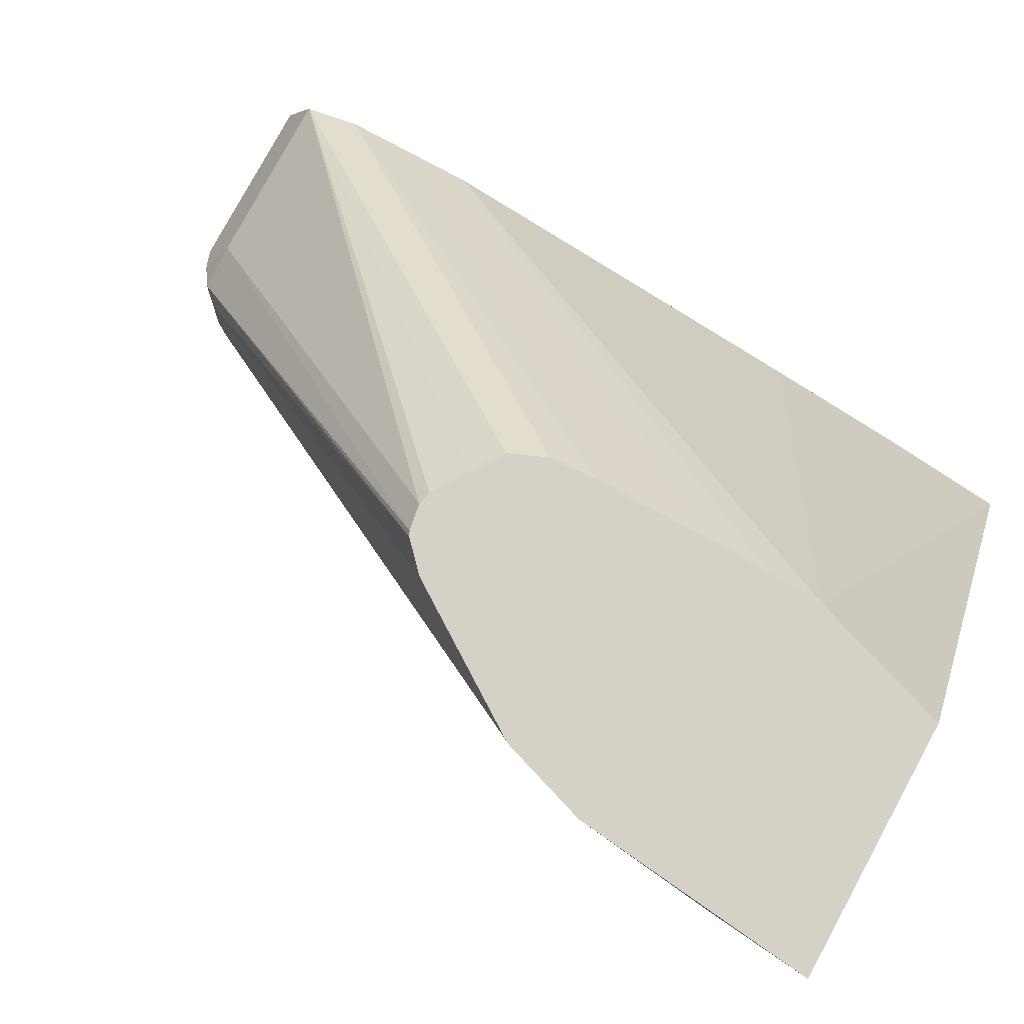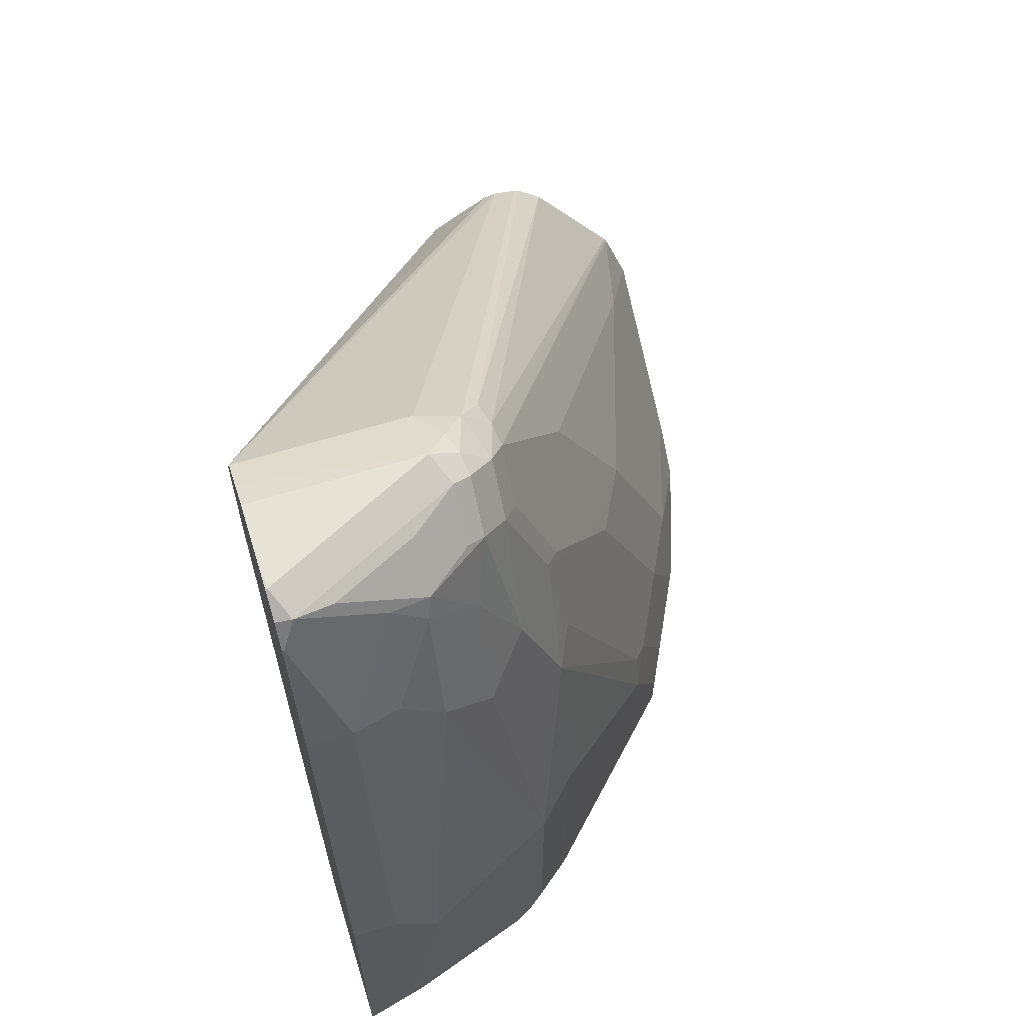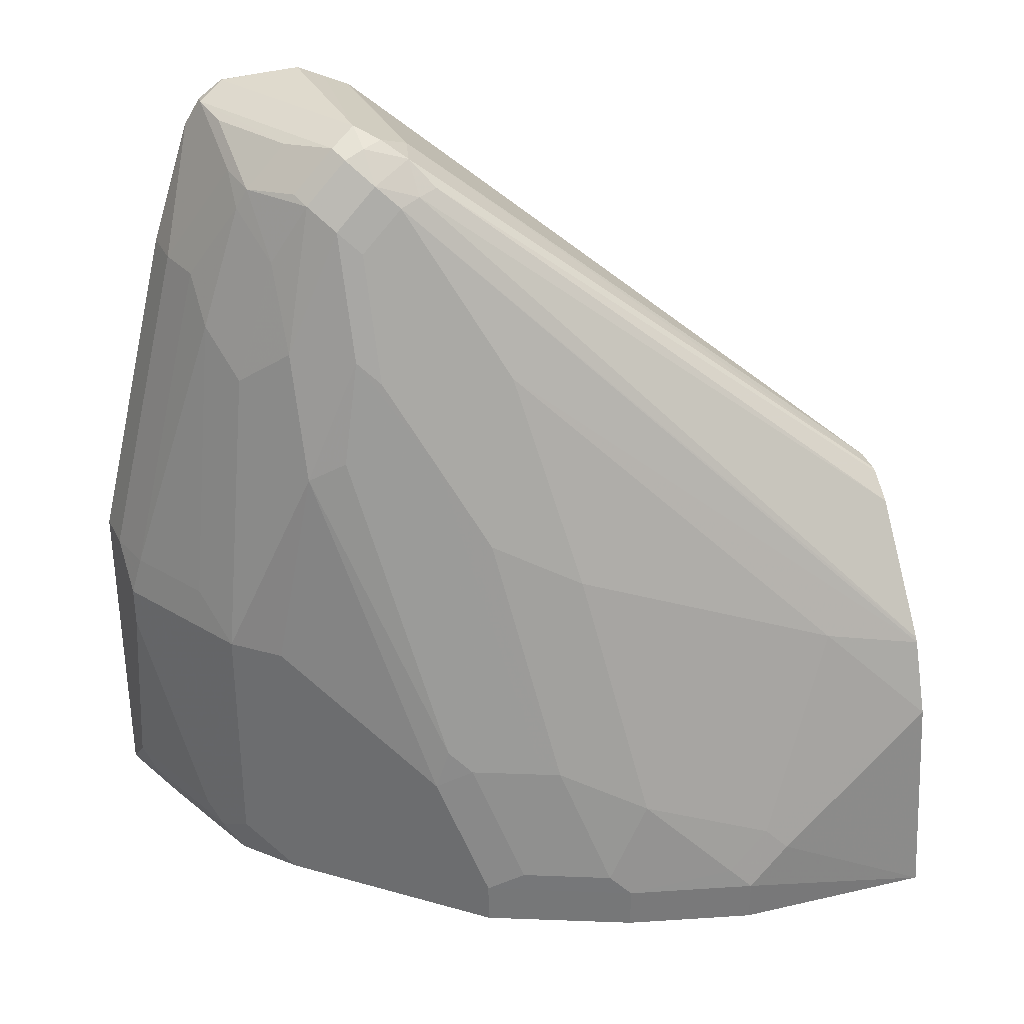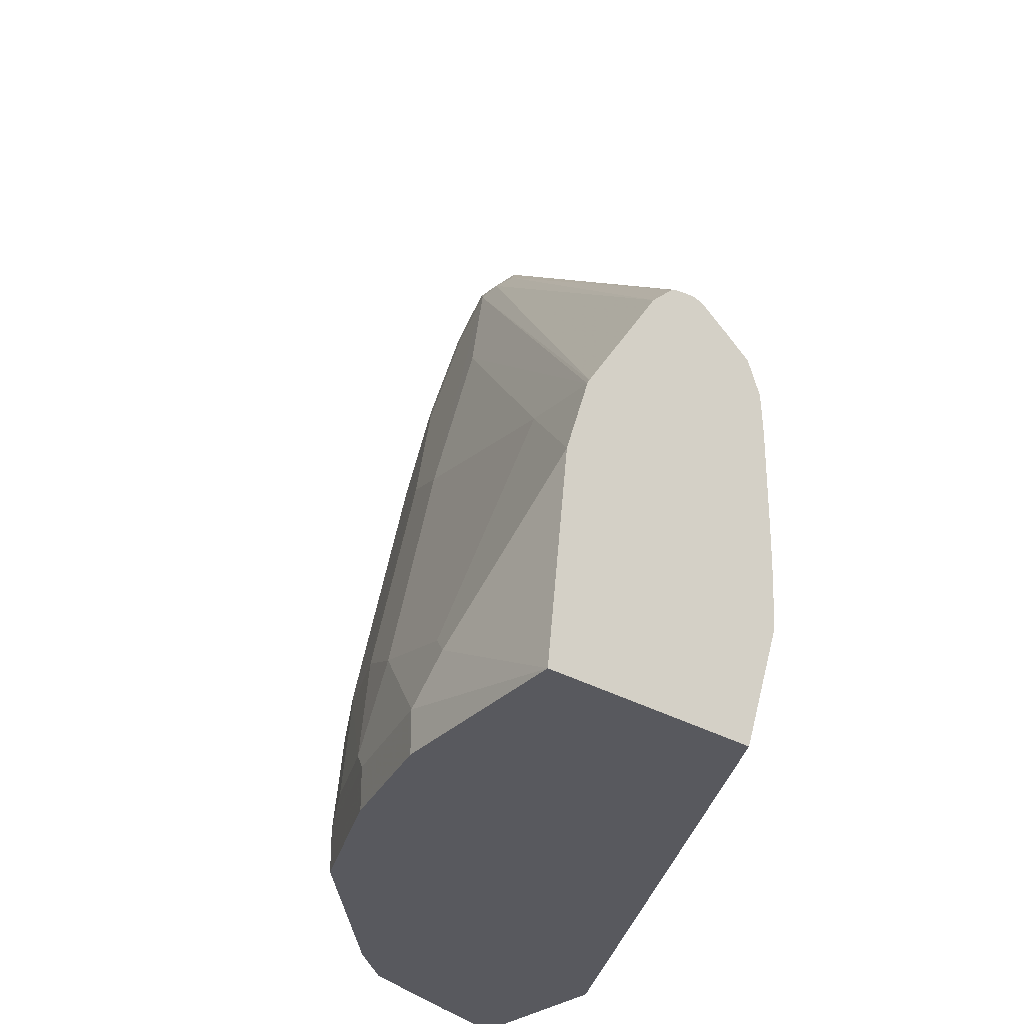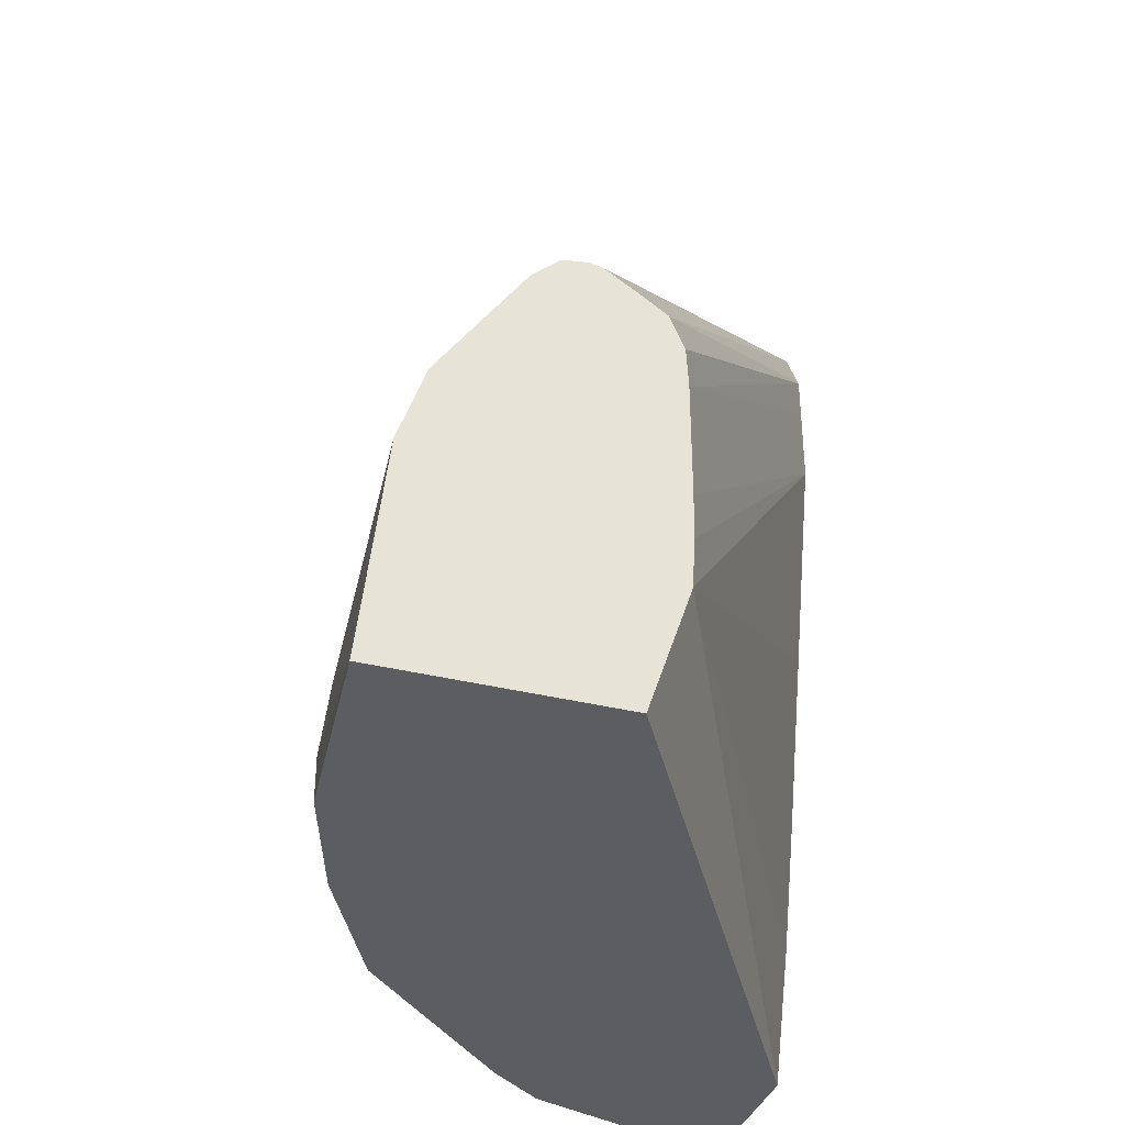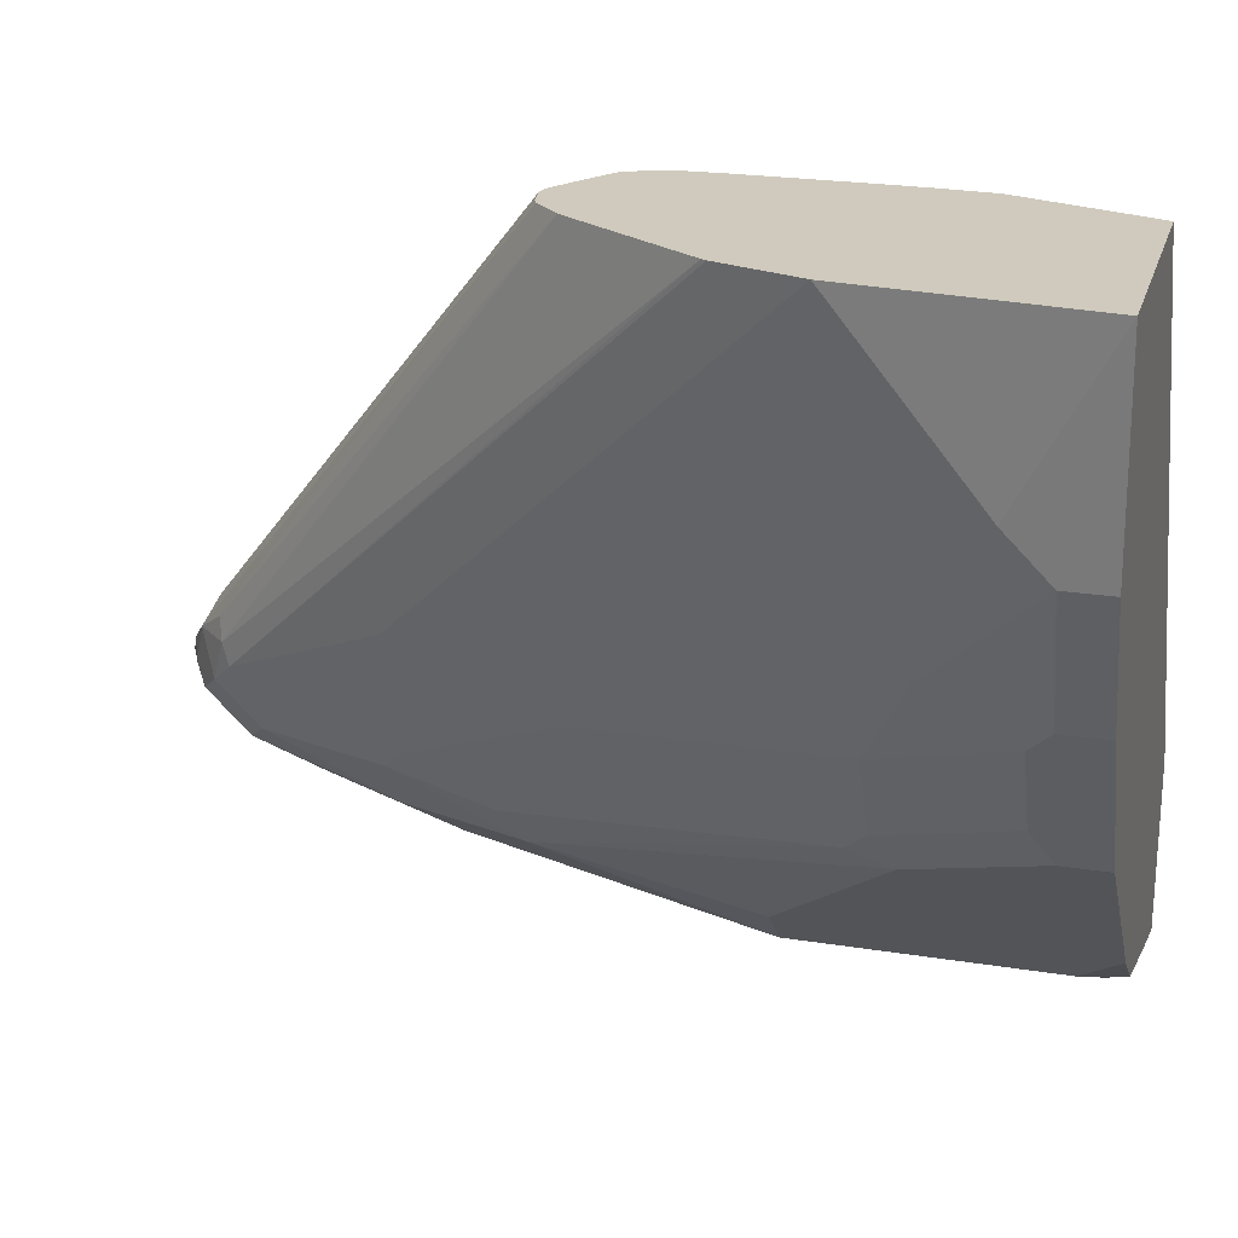
<metadata>
{"format":"obj","ext":"obj","renderer":"f3d","projection":"perspective","resolution":1024,"background":"white","views":[{"elev":78.8,"azim":-61.5,"up":"+Z"},{"elev":63.7,"azim":162.8,"up":"+Y"},{"elev":32.6,"azim":-113.6,"up":"+Y"},{"elev":-30.4,"azim":-40.7,"up":"+Y"},{"elev":-36.7,"azim":-17.8,"up":"+Y"},{"elev":23.1,"azim":-74.8,"up":"+Z"}]}
</metadata>
<code>
v -0.2154 -0.04163 -0.5781
v -0.2052 1.335e-05 -0.6568
v -0.2052 -0.02051 -0.6773
v -0.2052 -0.04163 -0.6773
v -0.1026 -0.04163 -0.5781
v -0.2035 0.06504 -0.5781
v -0.2001 0.01027 -0.6671
v -0.2001 -0.01025 -0.6876
v -0.1847 -0.02051 -0.7389
v -0.1847 -0.04163 -0.7389
v 0.0625 -0.04163 -0.8615
v -0.08209 0.02053 -0.5781
v -0.1911 0.1027 -0.5781
v -0.2001 0.07184 -0.585
v -0.1847 0.1027 -0.6158
v -0.1796 0.1129 -0.626
v -0.1385 0.154 -0.7492
v -0.1796 0.0308 -0.7286
v -0.1847 0.02053 -0.7184
v -0.1796 -0.01025 -0.7492
v -0.171 -0.02051 -0.7662
v -0.1575 -0.04163 -0.7932
v 0.0625 -0.04163 -0.9434
v 0.0625 0.02037 -0.8413
v -0.08079 0.04452 -0.5781
v 0.0625 0.0852 -0.824
v 0.0625 0.1642 -0.8044
v 0.0625 0.2663 -0.7795
v -0.19 0.1049 -0.5781
v -0.05645 0.3386 -0.8107
v -0.09749 0.2565 -0.7696
v -0.05645 0.3181 -0.8312
v -0.09749 0.2155 -0.8107
v -0.118 0.1744 -0.7902
v -0.159 0.05132 -0.7696
v -0.159 -0.01025 -0.7902
v -0.1385 0.05132 -0.8107
v -0.1505 -0.02051 -0.8073
v -0.1505 -0.04163 -0.8073
v 0.06244 -0.04163 -0.9438
v 0.0625 -0.04103 -0.9441
v -0.08038 0.06673 -0.5781
v 0.0625 0.3074 -0.7795
v -0.1489 0.1665 -0.5781
v -0.05476 0.342 -0.8004
v -0.04875 0.3489 -0.821
v -0.04875 0.3284 -0.8415
v -0.06928 0.2668 -0.8415
v -0.07695 0.2565 -0.8312
v -0.1513 0.06158 -0.7799
v -0.09749 0.1744 -0.8312
v -0.07695 0.2155 -0.8518
v -0.1308 0.06158 -0.821
v -0.13 0.04106 -0.8278
v -0.06844 0.1027 -0.8894
v -0.06844 -0.04163 -0.8894
v 0.06097 -0.04163 -0.9438
v 0.06157 -0.04103 -0.9441
v 0.0625 0.1232 -0.9441
v -0.08038 0.1232 -0.5781
v 0.0625 0.3282 -0.7797
v -0.1368 0.1779 -0.5781
v -0.05133 0.3438 -0.7902
v -0.04105 0.3566 -0.8004
v -0.03422 0.3626 -0.821
v -0.03594 0.3591 -0.8312
v -0.03594 0.3386 -0.8518
v -0.0479 0.2668 -0.8689
v -0.06844 0.2052 -0.8689
v -0.0479 0.1027 -0.9099
v -0.0479 -0.02051 -0.9099
v -0.04146 -0.04163 -0.9103
v 0.01993 -0.04163 -0.931
v 0.03078 -0.03077 -0.939
v 0.04104 -0.02051 -0.9441
v 0.04104 0.1232 -0.9441
v 0.0625 0.2873 -0.9031
v -0.08133 0.1437 -0.5781
v 0.0625 0.3294 -0.7801
v -0.08821 0.1602 -0.5781
v -0.1345 0.179 -0.5781
v -0.02054 0.3557 -0.7936
v -0.0308 0.3643 -0.8107
v -0.02054 0.3694 -0.821
v -0.02737 0.3626 -0.8346
v -0.02737 0.342 -0.8552
v -0.005147 0.3386 -0.8723
v -0.02737 0.3078 -0.8689
v -0.02737 0.2463 -0.8894
v -0.0231 0.1232 -0.9184
v 0.0205 0.1027 -0.9441
v -0.002591 0.2668 -0.8979
v -0.02054 -0.02051 -0.9236
v -0.0308 -0.03077 -0.9184
v -0.04105 -0.04103 -0.9108
v -0.04105 -0.04163 -0.9105
v 0.0205 0.0821 -0.9441
v 0.01794 0.1232 -0.939
v 0.01794 0.2873 -0.8979
v 0.04104 0.2873 -0.9031
v 0.06157 0.3489 -0.8825
v 0.0625 0.3487 -0.8824
v 0.0625 0.3425 -0.7867
v -0.1019 0.1697 -0.5781
v 0.0625 0.3556 -0.7933
v -0.1231 0.1809 -0.5781
v 0.0625 0.356 -0.7939
v 0.0625 0.3626 -0.807
v 0.0625 0.3694 -0.821
v 0.0205 0.3694 -0.8415
v -0.005147 0.3591 -0.8518
v 0.05472 0.3626 -0.8757
v 0.0359 0.3591 -0.8723
v 0.01367 0.342 -0.8757
v -0.002591 0.3284 -0.8774
v 0.03418 0.301 -0.8962
v 0.0625 0.361 -0.8742
v -0.1171 0.1796 -0.5781
v 0.0625 0.3694 -0.8415
v 0.06157 0.3694 -0.862
v 0.0205 0.3284 -0.8825
v 0.0625 0.3685 -0.8629
v 0.0625 0.3692 -0.8618
f 64 81 82
f 64 83 65
f 64 82 83
f 62 64 63
f 61 80 78
f 61 79 80
f 60 61 78
f 59 76 100
f 65 83 84
f 59 100 77
f 62 81 64
f 65 84 66
f 68 88 89
f 66 85 86
f 66 86 67
f 67 86 87
f 67 87 88
f 67 88 68
f 68 89 70
f 68 70 69
f 70 90 98
f 70 98 91
f 70 91 97
f 70 97 93
f 58 74 75
f 70 93 71
f 66 84 85
f 57 74 58
f 44 63 45
f 56 71 72
f 70 89 92
f 40 58 41
f 41 58 75
f 41 75 97
f 41 97 91
f 41 91 76
f 41 76 59
f 43 61 60
f 44 62 63
f 45 63 64
f 45 64 46
f 120 123 122
f 46 64 65
f 46 65 66
f 46 66 67
f 46 67 47
f 47 67 68
f 47 68 69
f 47 69 48
f 48 69 52
f 48 52 51
f 52 69 53
f 53 69 54
f 54 69 55
f 55 69 70
f 55 70 71
f 55 71 56
f 57 73 74
f 70 92 90
f 99 116 100
f 71 94 95
f 87 111 113
f 87 113 112
f 87 112 114
f 87 114 115
f 87 115 88
f 88 115 92
f 88 92 89
f 90 92 98
f 92 115 99
f 92 99 98
f 99 115 116
f 100 116 112
f 100 112 101
f 101 112 102
f 102 112 117
f 104 105 118
f 105 106 118
f 110 120 112
f 111 112 113
f 112 116 121
f 112 121 114
f 112 120 122
f 112 122 117
f 114 121 115
f 115 121 116
f 119 123 120
f 40 57 58
f 86 111 87
f 71 93 94
f 85 112 111
f 84 112 85
f 71 95 72
f 72 95 96
f 73 96 95
f 73 95 94
f 73 94 74
f 74 94 93
f 74 93 75
f 75 93 97
f 76 91 98
f 76 98 99
f 76 99 100
f 77 100 101
f 77 101 102
f 79 103 80
f 80 103 105
f 80 105 104
f 81 106 82
f 82 105 107
f 82 107 108
f 82 108 83
f 82 106 105
f 83 108 84
f 84 108 109
f 84 109 119
f 84 119 120
f 84 120 110
f 84 110 112
f 85 111 86
f 38 56 39
f 33 49 48
f 38 54 55
f 2 7 8
f 2 8 3
f 3 8 9
f 3 9 10
f 3 10 4
f 5 11 12
f 6 13 14
f 6 14 7
f 7 14 15
f 7 15 16
f 7 16 17
f 7 17 18
f 2 6 7
f 7 18 19
f 8 19 9
f 9 19 18
f 9 18 20
f 9 20 21
f 9 21 22
f 9 22 10
f 11 23 41
f 11 41 59
f 11 59 77
f 11 77 102
f 11 102 117
f 11 117 122
f 7 19 8
f 1 6 2
f 1 13 6
f 1 29 13
f 38 55 56
f 1 2 3
f 1 3 4
f 1 4 10
f 1 10 22
f 1 22 39
f 1 39 56
f 1 56 72
f 1 72 96
f 1 96 73
f 1 73 57
f 1 57 40
f 1 40 23
f 1 23 11
f 1 11 5
f 1 5 12
f 1 25 42
f 1 42 60
f 1 60 78
f 1 78 80
f 1 80 104
f 1 104 118
f 1 118 106
f 1 106 81
f 1 81 62
f 1 62 44
f 1 44 29
f 11 122 123
f 11 123 119
f 1 12 25
f 11 109 108
f 20 37 36
f 21 38 22
f 22 38 39
f 23 40 41
f 25 28 42
f 28 43 60
f 28 60 42
f 29 44 45
f 29 45 30
f 30 45 46
f 30 46 47
f 30 47 32
f 20 35 37
f 32 47 48
f 32 49 33
f 33 48 37
f 33 37 50
f 33 35 34
f 35 50 37
f 36 37 38
f 37 48 51
f 37 51 52
f 37 52 53
f 37 53 54
f 37 54 38
f 11 119 109
f 32 48 49
f 20 38 21
f 33 50 35
f 18 35 20
f 11 108 107
f 11 107 105
f 20 36 38
f 11 105 103
f 11 103 79
f 11 79 61
f 11 43 28
f 11 28 27
f 11 27 26
f 11 26 24
f 11 24 12
f 12 24 26
f 12 26 27
f 12 27 28
f 11 61 43
f 13 15 14
f 12 28 25
f 17 34 35
f 17 35 18
f 17 32 33
f 17 33 34
f 17 31 30
f 17 30 32
f 13 16 15
f 13 31 16
f 13 30 31
f 13 29 30
f 16 31 17

</code>
